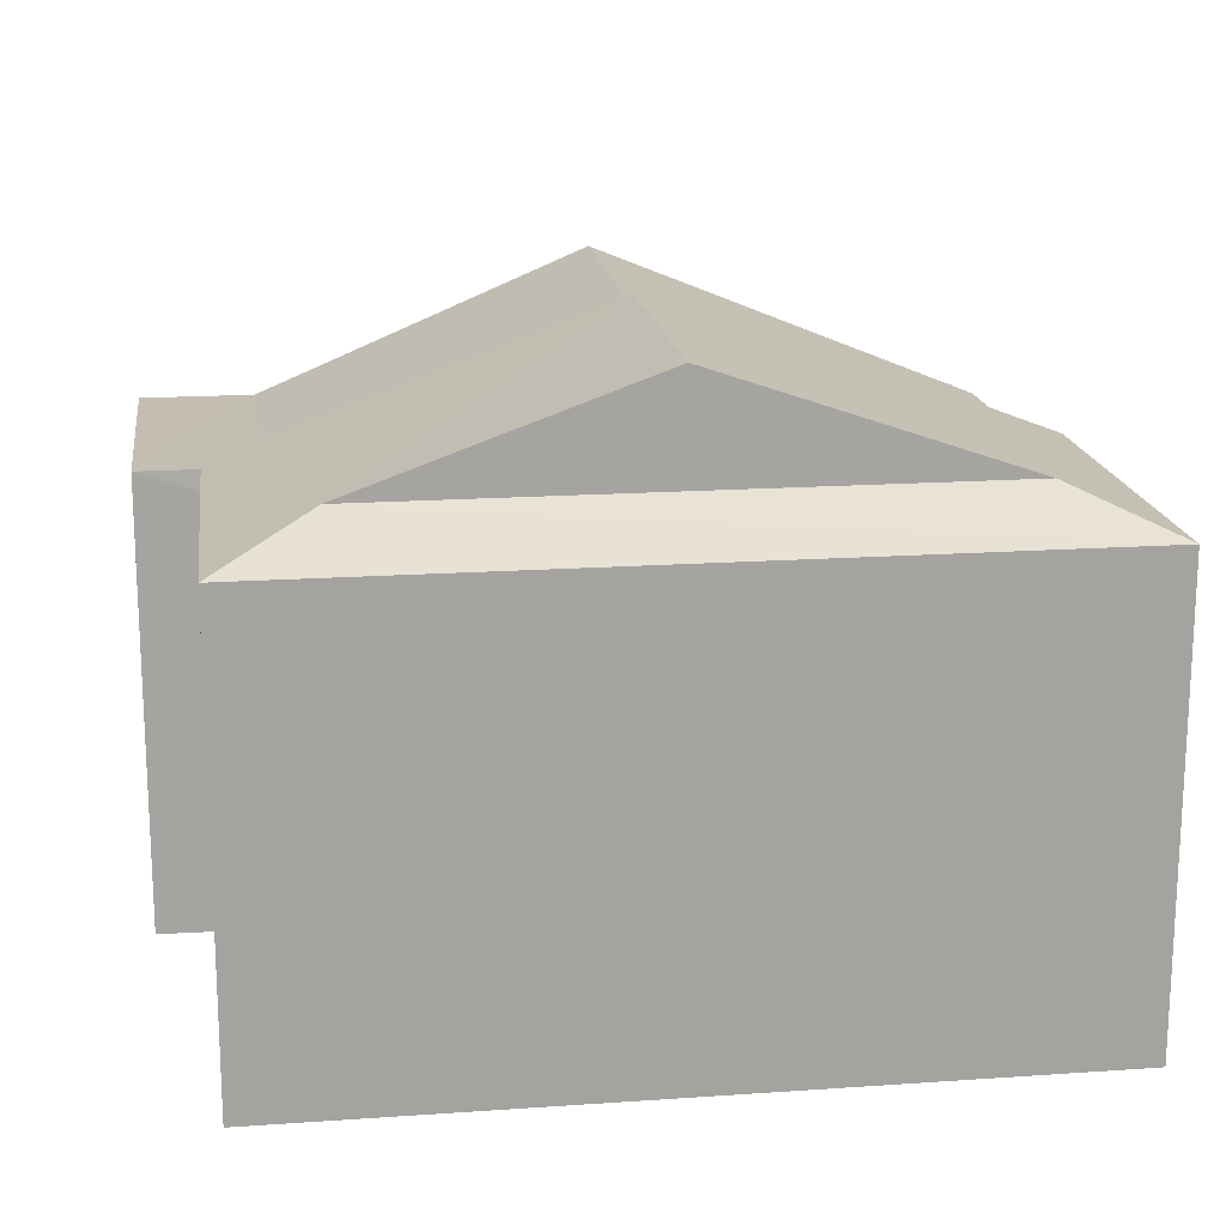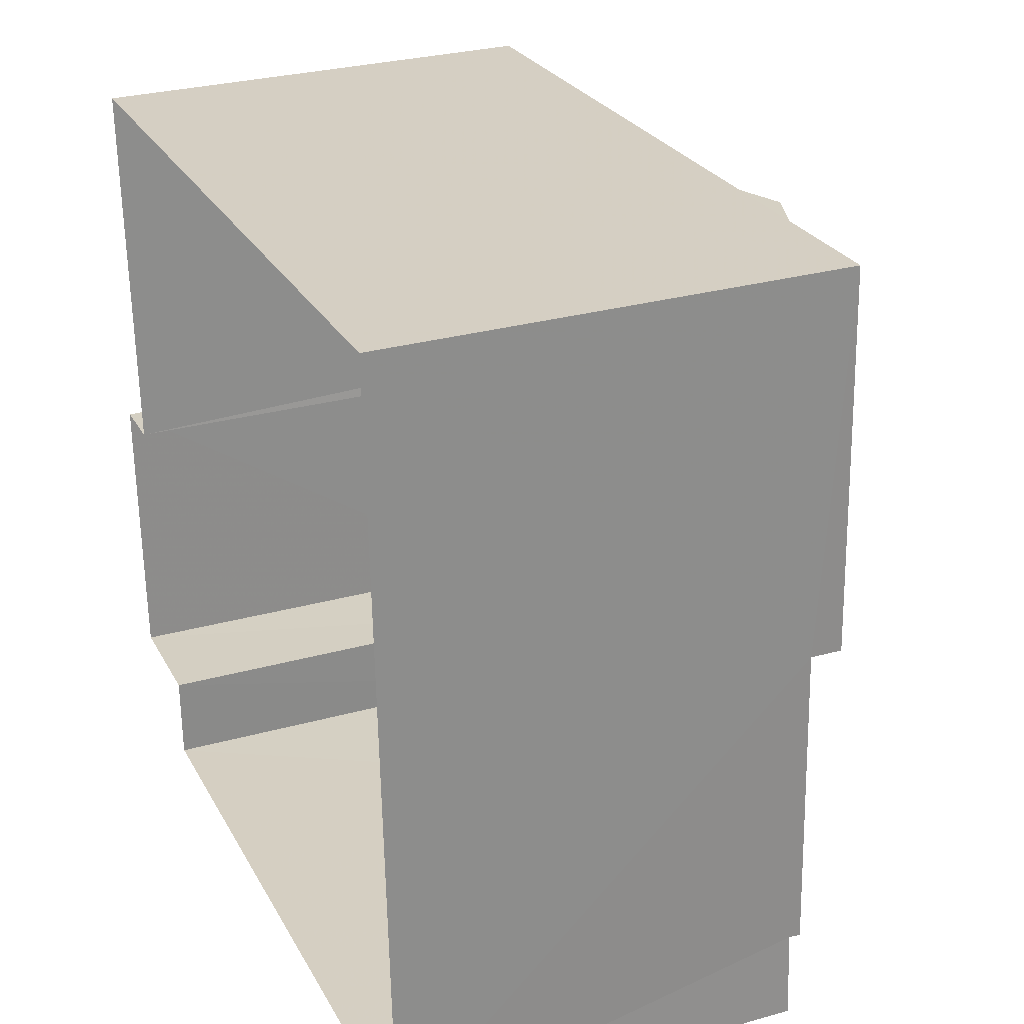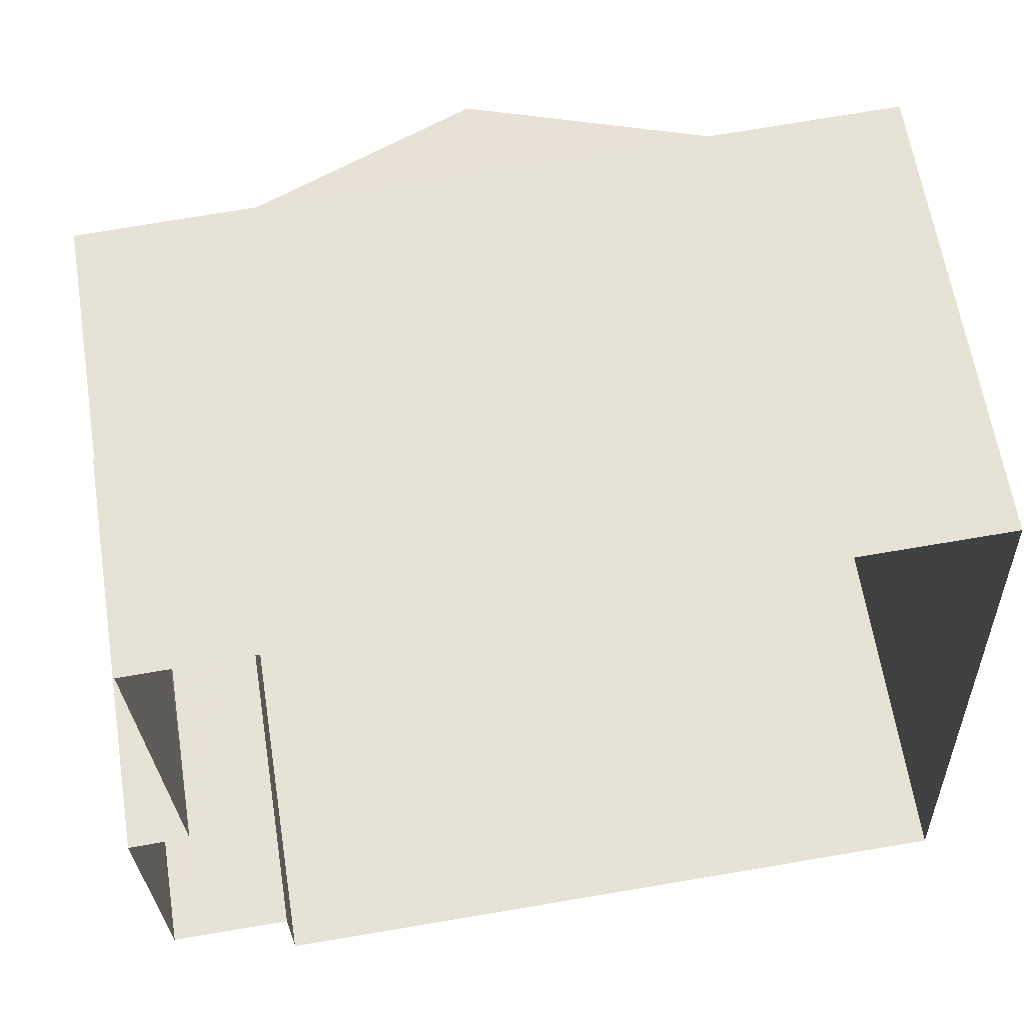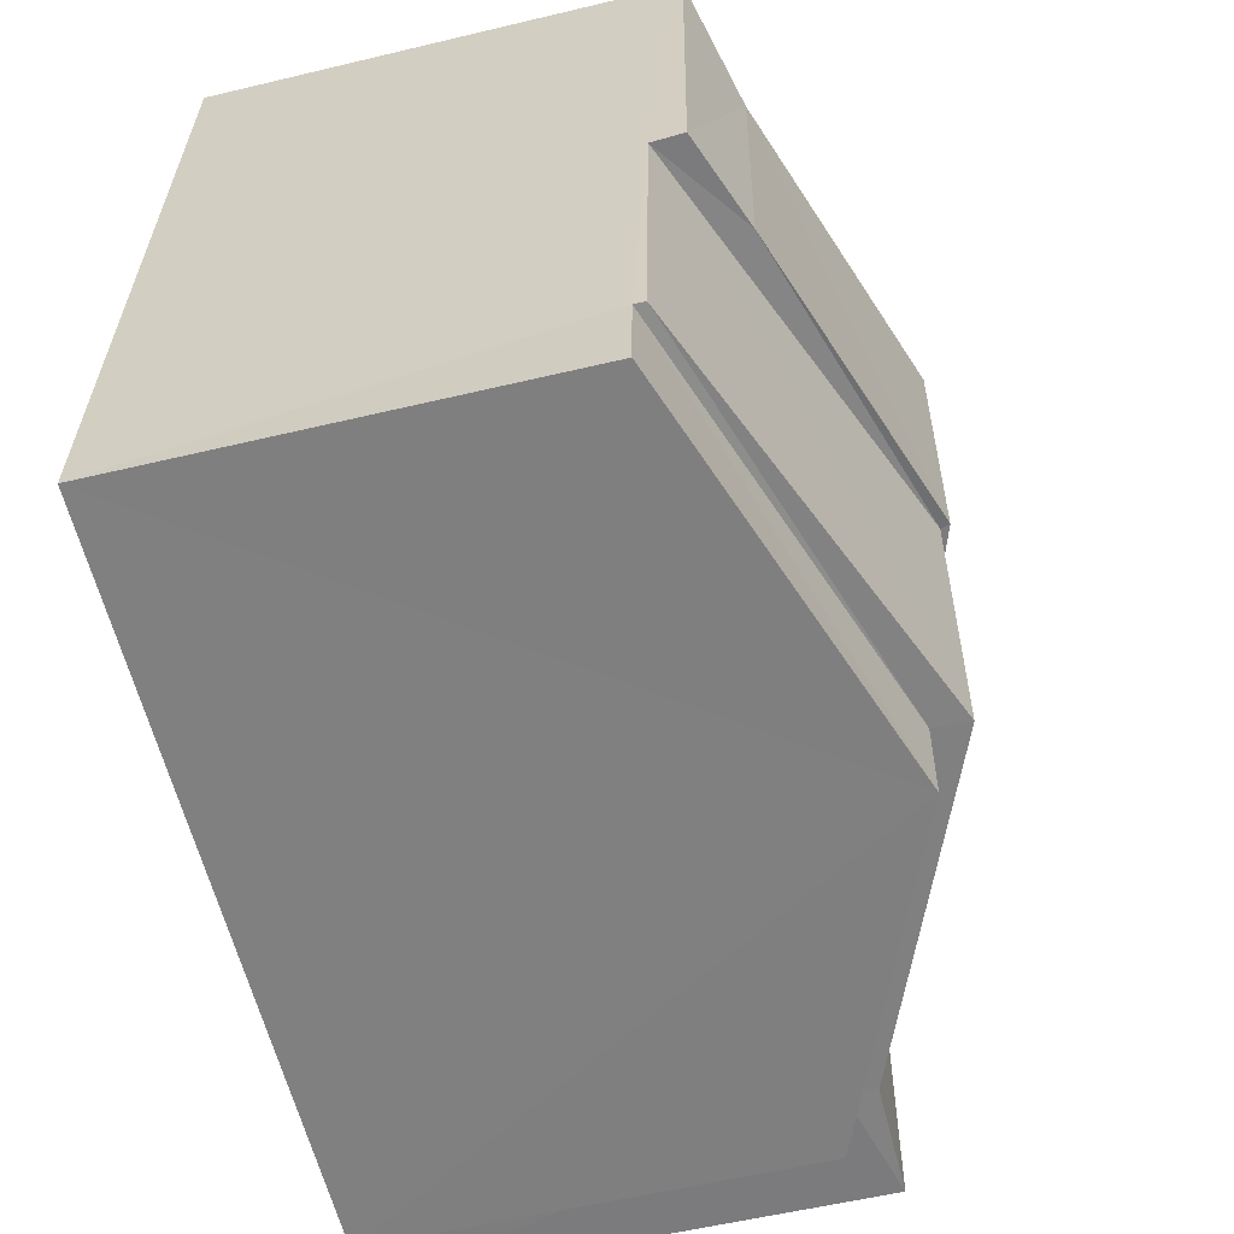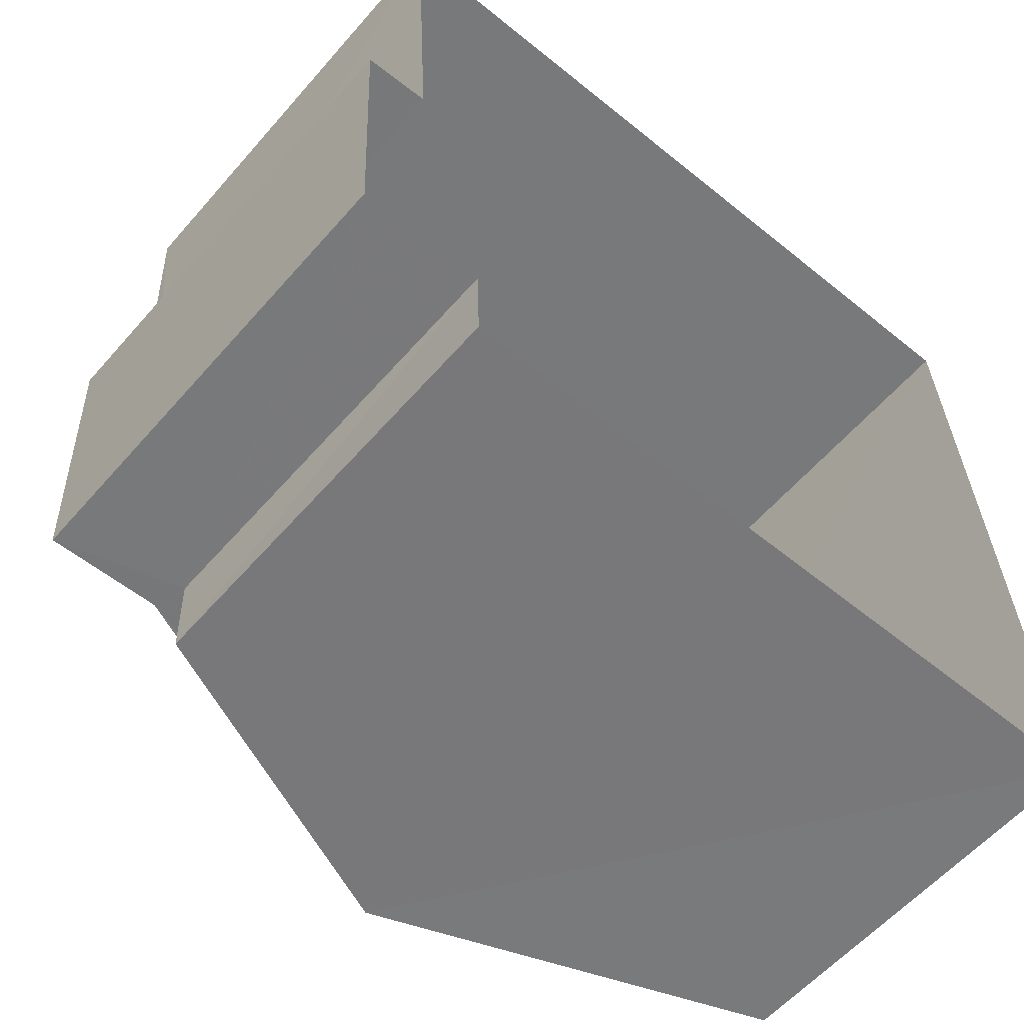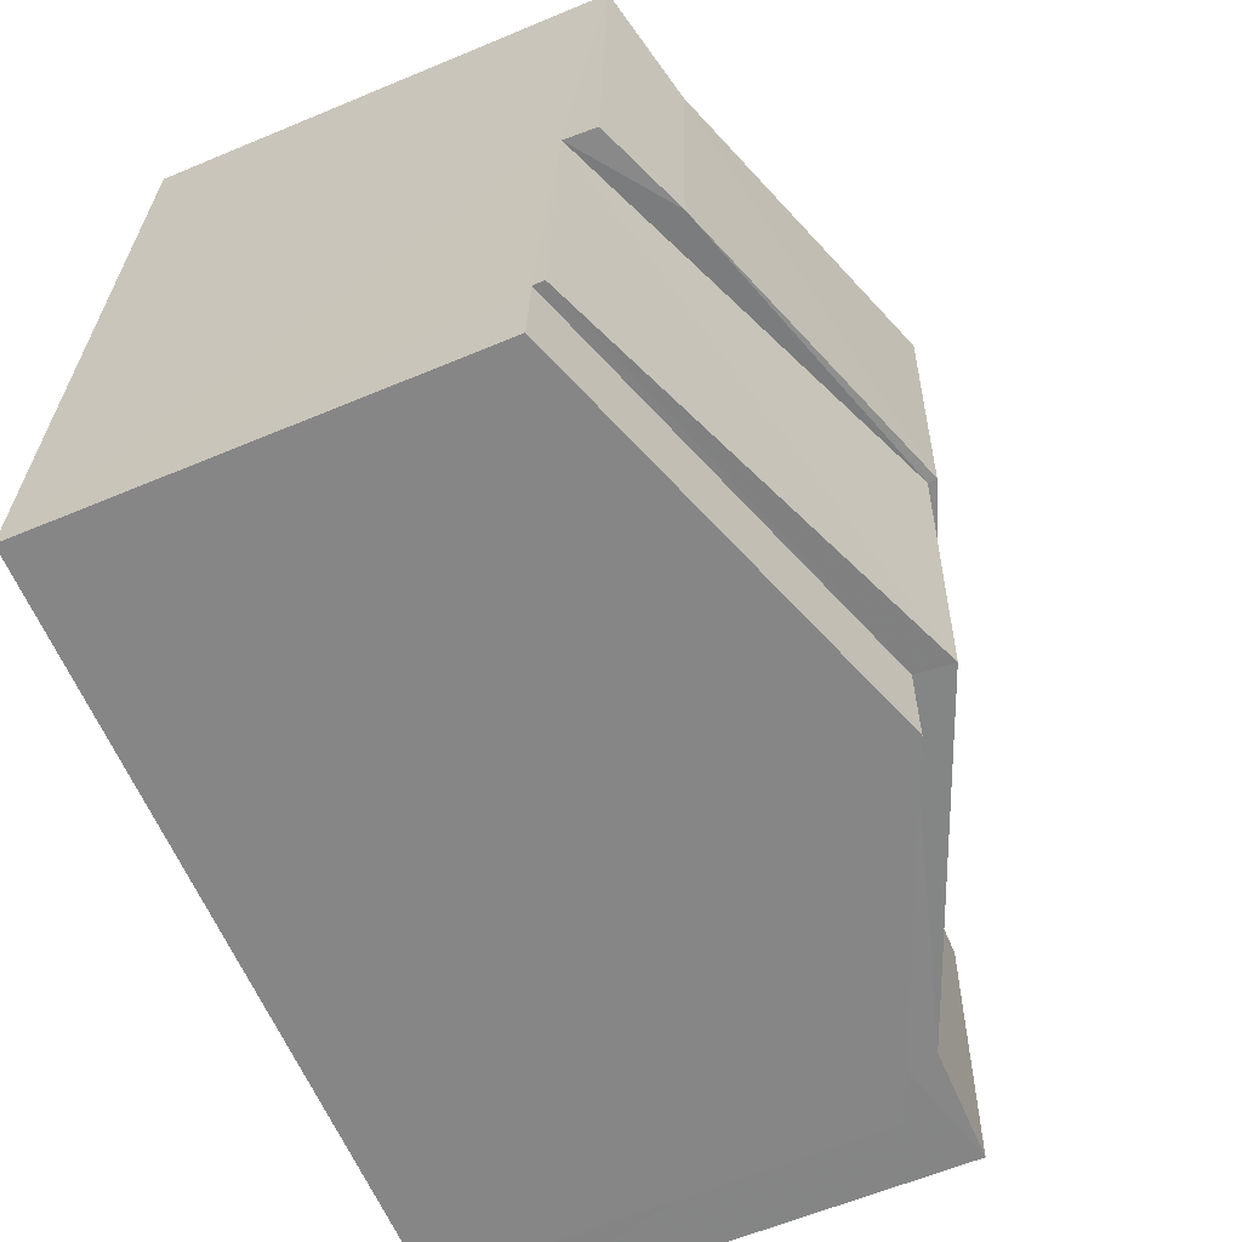
<metadata>
{"format":"obj","ext":"obj","renderer":"f3d","projection":"perspective","resolution":1024,"background":"white","views":[{"elev":17.2,"azim":169.7,"up":"+Z"},{"elev":28.4,"azim":-112.8,"up":"+Y"},{"elev":62.1,"azim":170.9,"up":"+Y"},{"elev":-57.6,"azim":-76.2,"up":"+Y"},{"elev":-59.1,"azim":139.3,"up":"+Y"},{"elev":-59.9,"azim":-66.7,"up":"+Y"}]}
</metadata>
<code>
v -3.728e+05 -1.055e+05 22.69
v -3.728e+05 -1.055e+05 22.7
v -3.728e+05 -1.055e+05 22.69
v -3.728e+05 -1.055e+05 22.7
v -3.728e+05 -1.055e+05 22.7
v -3.728e+05 -1.055e+05 22.7
v -3.728e+05 -1.055e+05 22.7
v -3.728e+05 -1.055e+05 22.7
v -3.728e+05 -1.055e+05 30.73
v -3.728e+05 -1.055e+05 29.33
v -3.728e+05 -1.055e+05 29.33
v -3.728e+05 -1.055e+05 30.73
v -3.728e+05 -1.055e+05 28.41
v -3.728e+05 -1.055e+05 28.41
v -3.728e+05 -1.055e+05 28.7
v -3.728e+05 -1.055e+05 28.71
v -3.728e+05 -1.055e+05 30.61
v -3.728e+05 -1.055e+05 30.6
v -3.728e+05 -1.055e+05 28.27
v -3.728e+05 -1.055e+05 28.27
v -3.728e+05 -1.055e+05 30.13
v -3.728e+05 -1.055e+05 30.13
v -3.728e+05 -1.055e+05 28.41
v -3.728e+05 -1.055e+05 28.42
v -3.728e+05 -1.055e+05 29.33
v -3.728e+05 -1.055e+05 28.85
v -3.728e+05 -1.055e+05 28.85
v -3.728e+05 -1.055e+05 28.27
v -3.728e+05 -1.055e+05 28.27
v -3.728e+05 -1.055e+05 28.71
v -3.728e+05 -1.055e+05 28.7
v -3.728e+05 -1.055e+05 28.85
v -3.728e+05 -1.055e+05 28.85
v -3.728e+05 -1.055e+05 29.33
f 1 2 3
f 3 2 4
f 4 5 6
f 2 7 8
f 5 2 8
f 4 2 5
f 9 10 11
f 9 12 10
f 13 14 15
f 16 15 17
f 17 15 18
f 15 14 18
f 19 20 21
f 22 19 21
f 17 23 24
f 17 18 23
f 25 26 10
f 25 27 26
f 28 22 21
f 29 28 21
f 16 30 31
f 15 16 31
f 10 26 32
f 11 10 32
f 25 33 27
f 25 34 33
f 9 34 25
f 12 9 25
f 20 4 21
f 4 6 21
f 6 29 21
f 32 26 23
f 26 3 23
f 24 23 19
f 23 3 4
f 19 4 20
f 19 23 4
f 8 28 5
f 30 28 8
f 24 19 22
f 24 22 17
f 28 16 22
f 22 16 17
f 30 16 28
f 5 29 6
f 5 28 29
f 26 1 3
f 26 27 1
f 12 25 10
f 9 18 34
f 33 34 14
f 9 11 18
f 11 32 23
f 18 11 23
f 34 18 14
f 27 14 1
f 1 14 2
f 27 33 14
f 2 14 13
f 30 8 7
f 31 30 7
f 7 13 31
f 31 13 15
f 2 13 7

</code>
